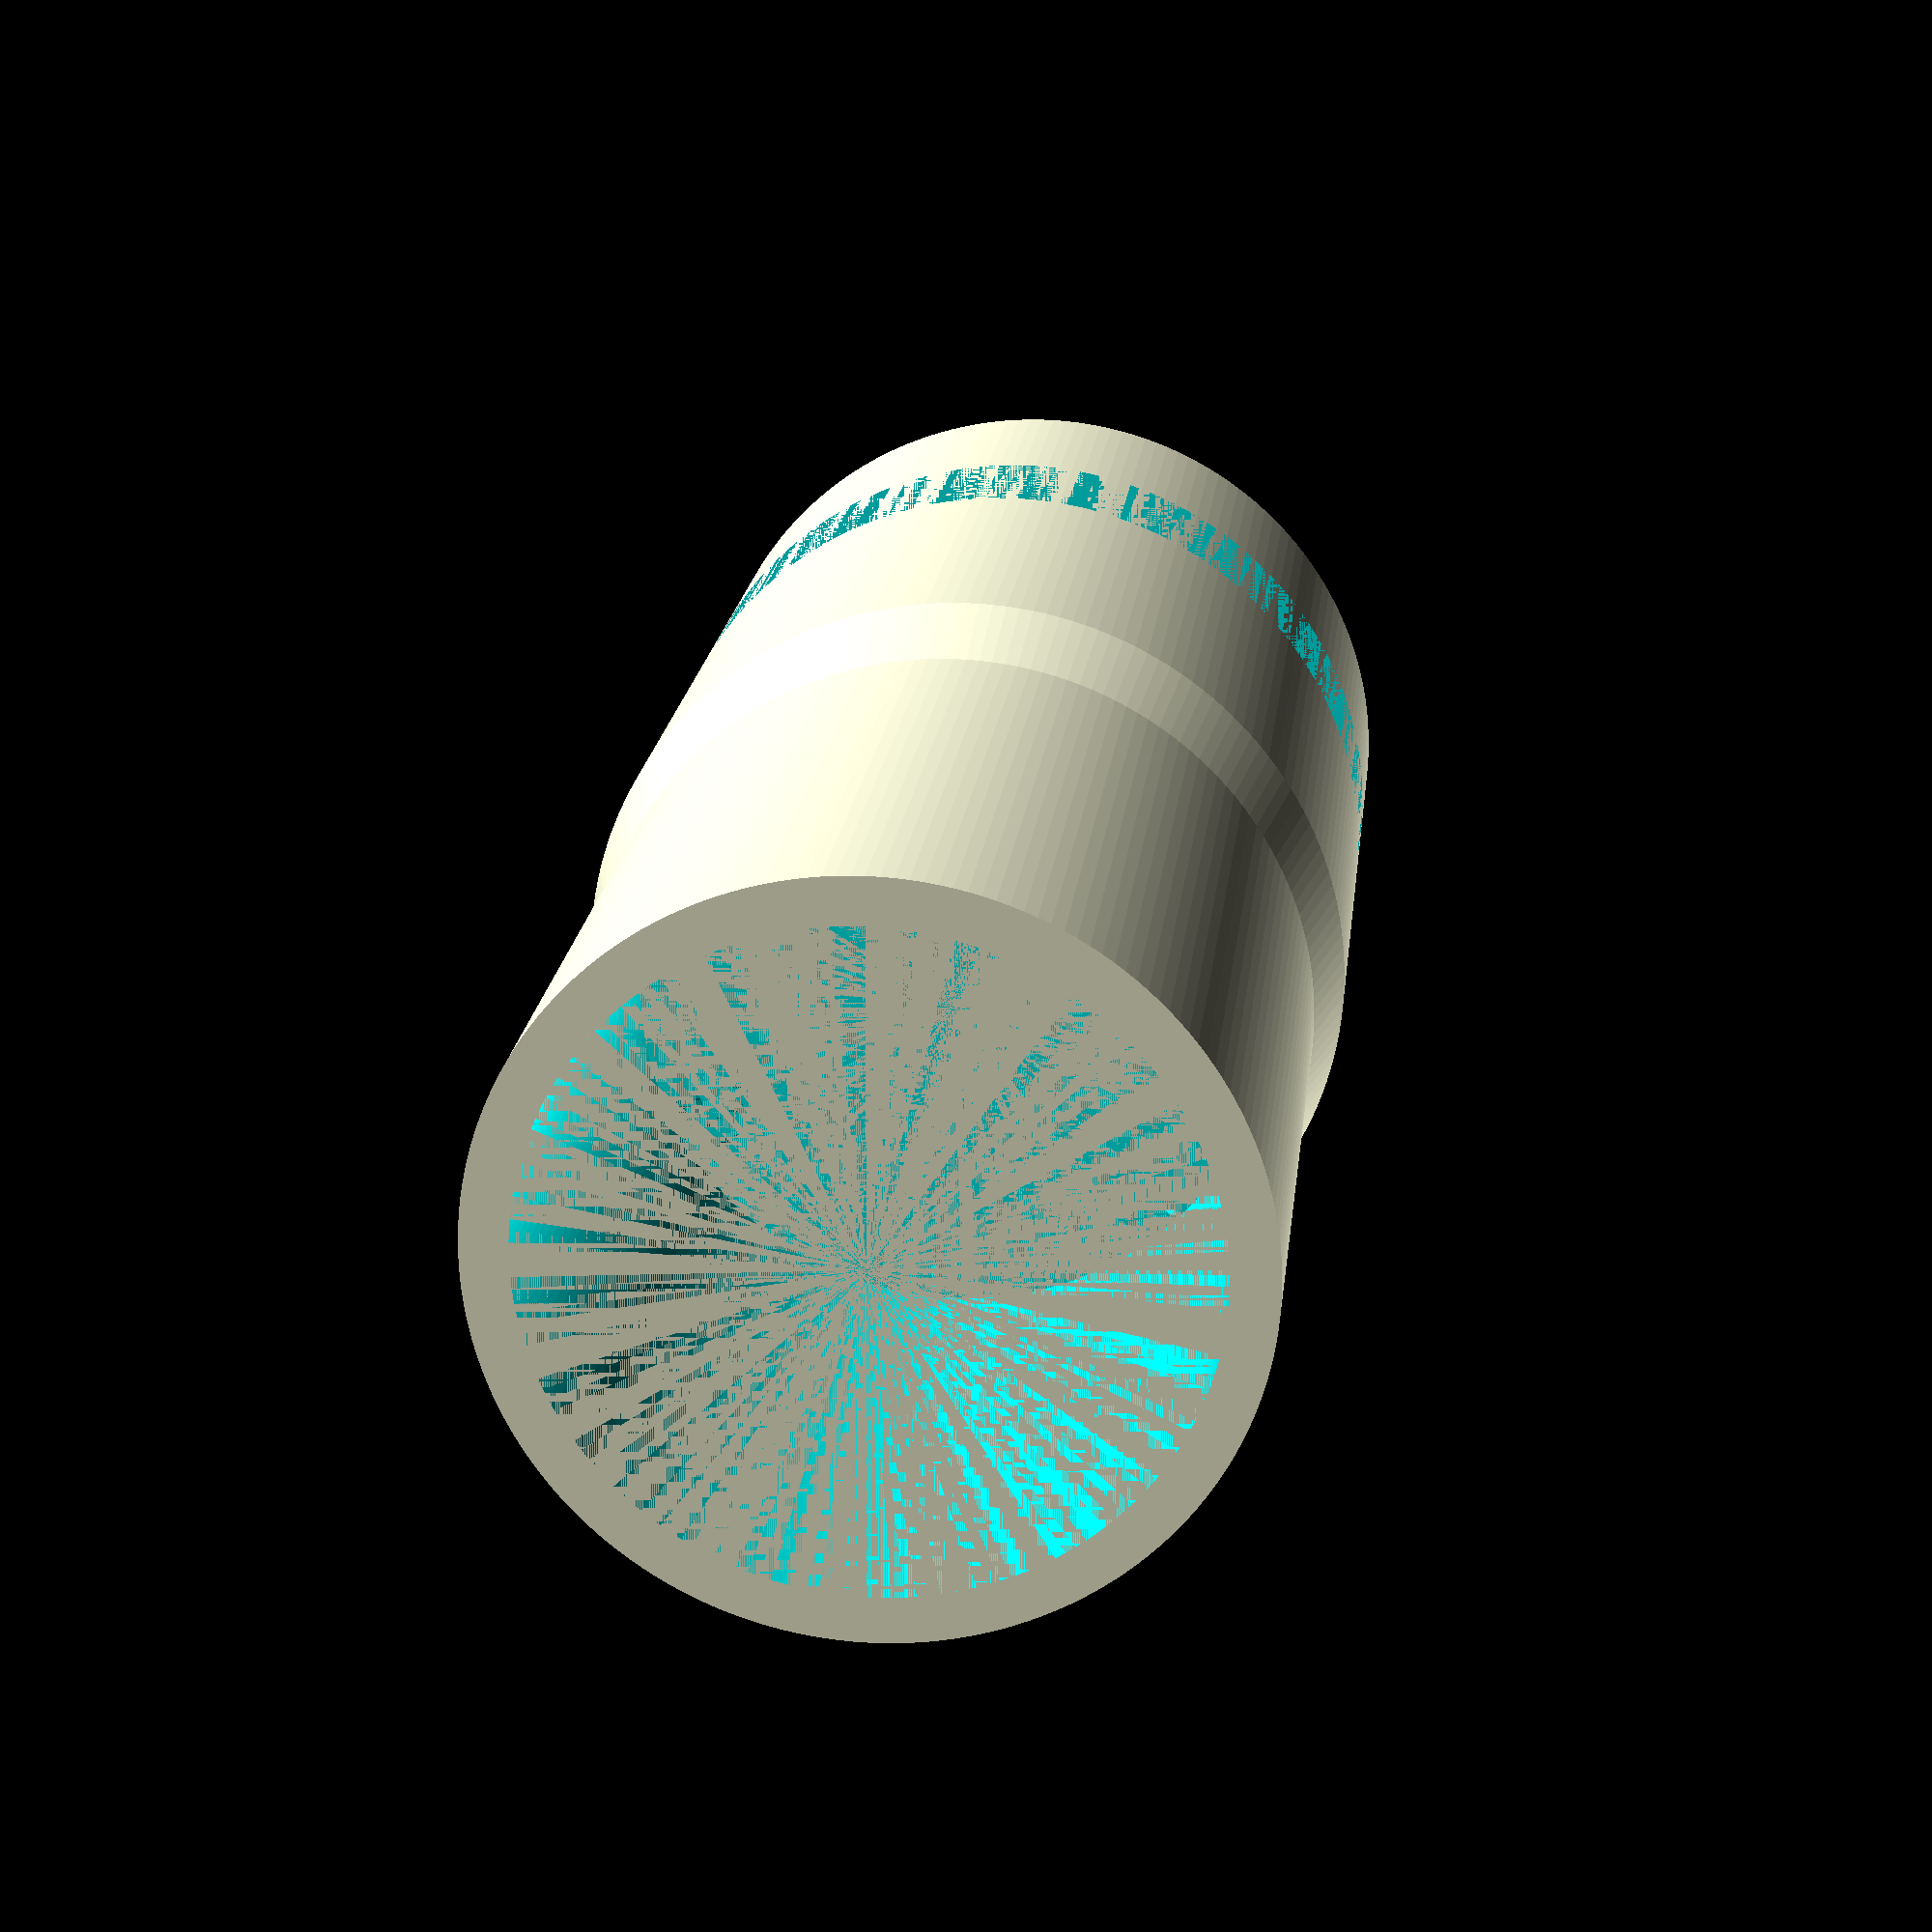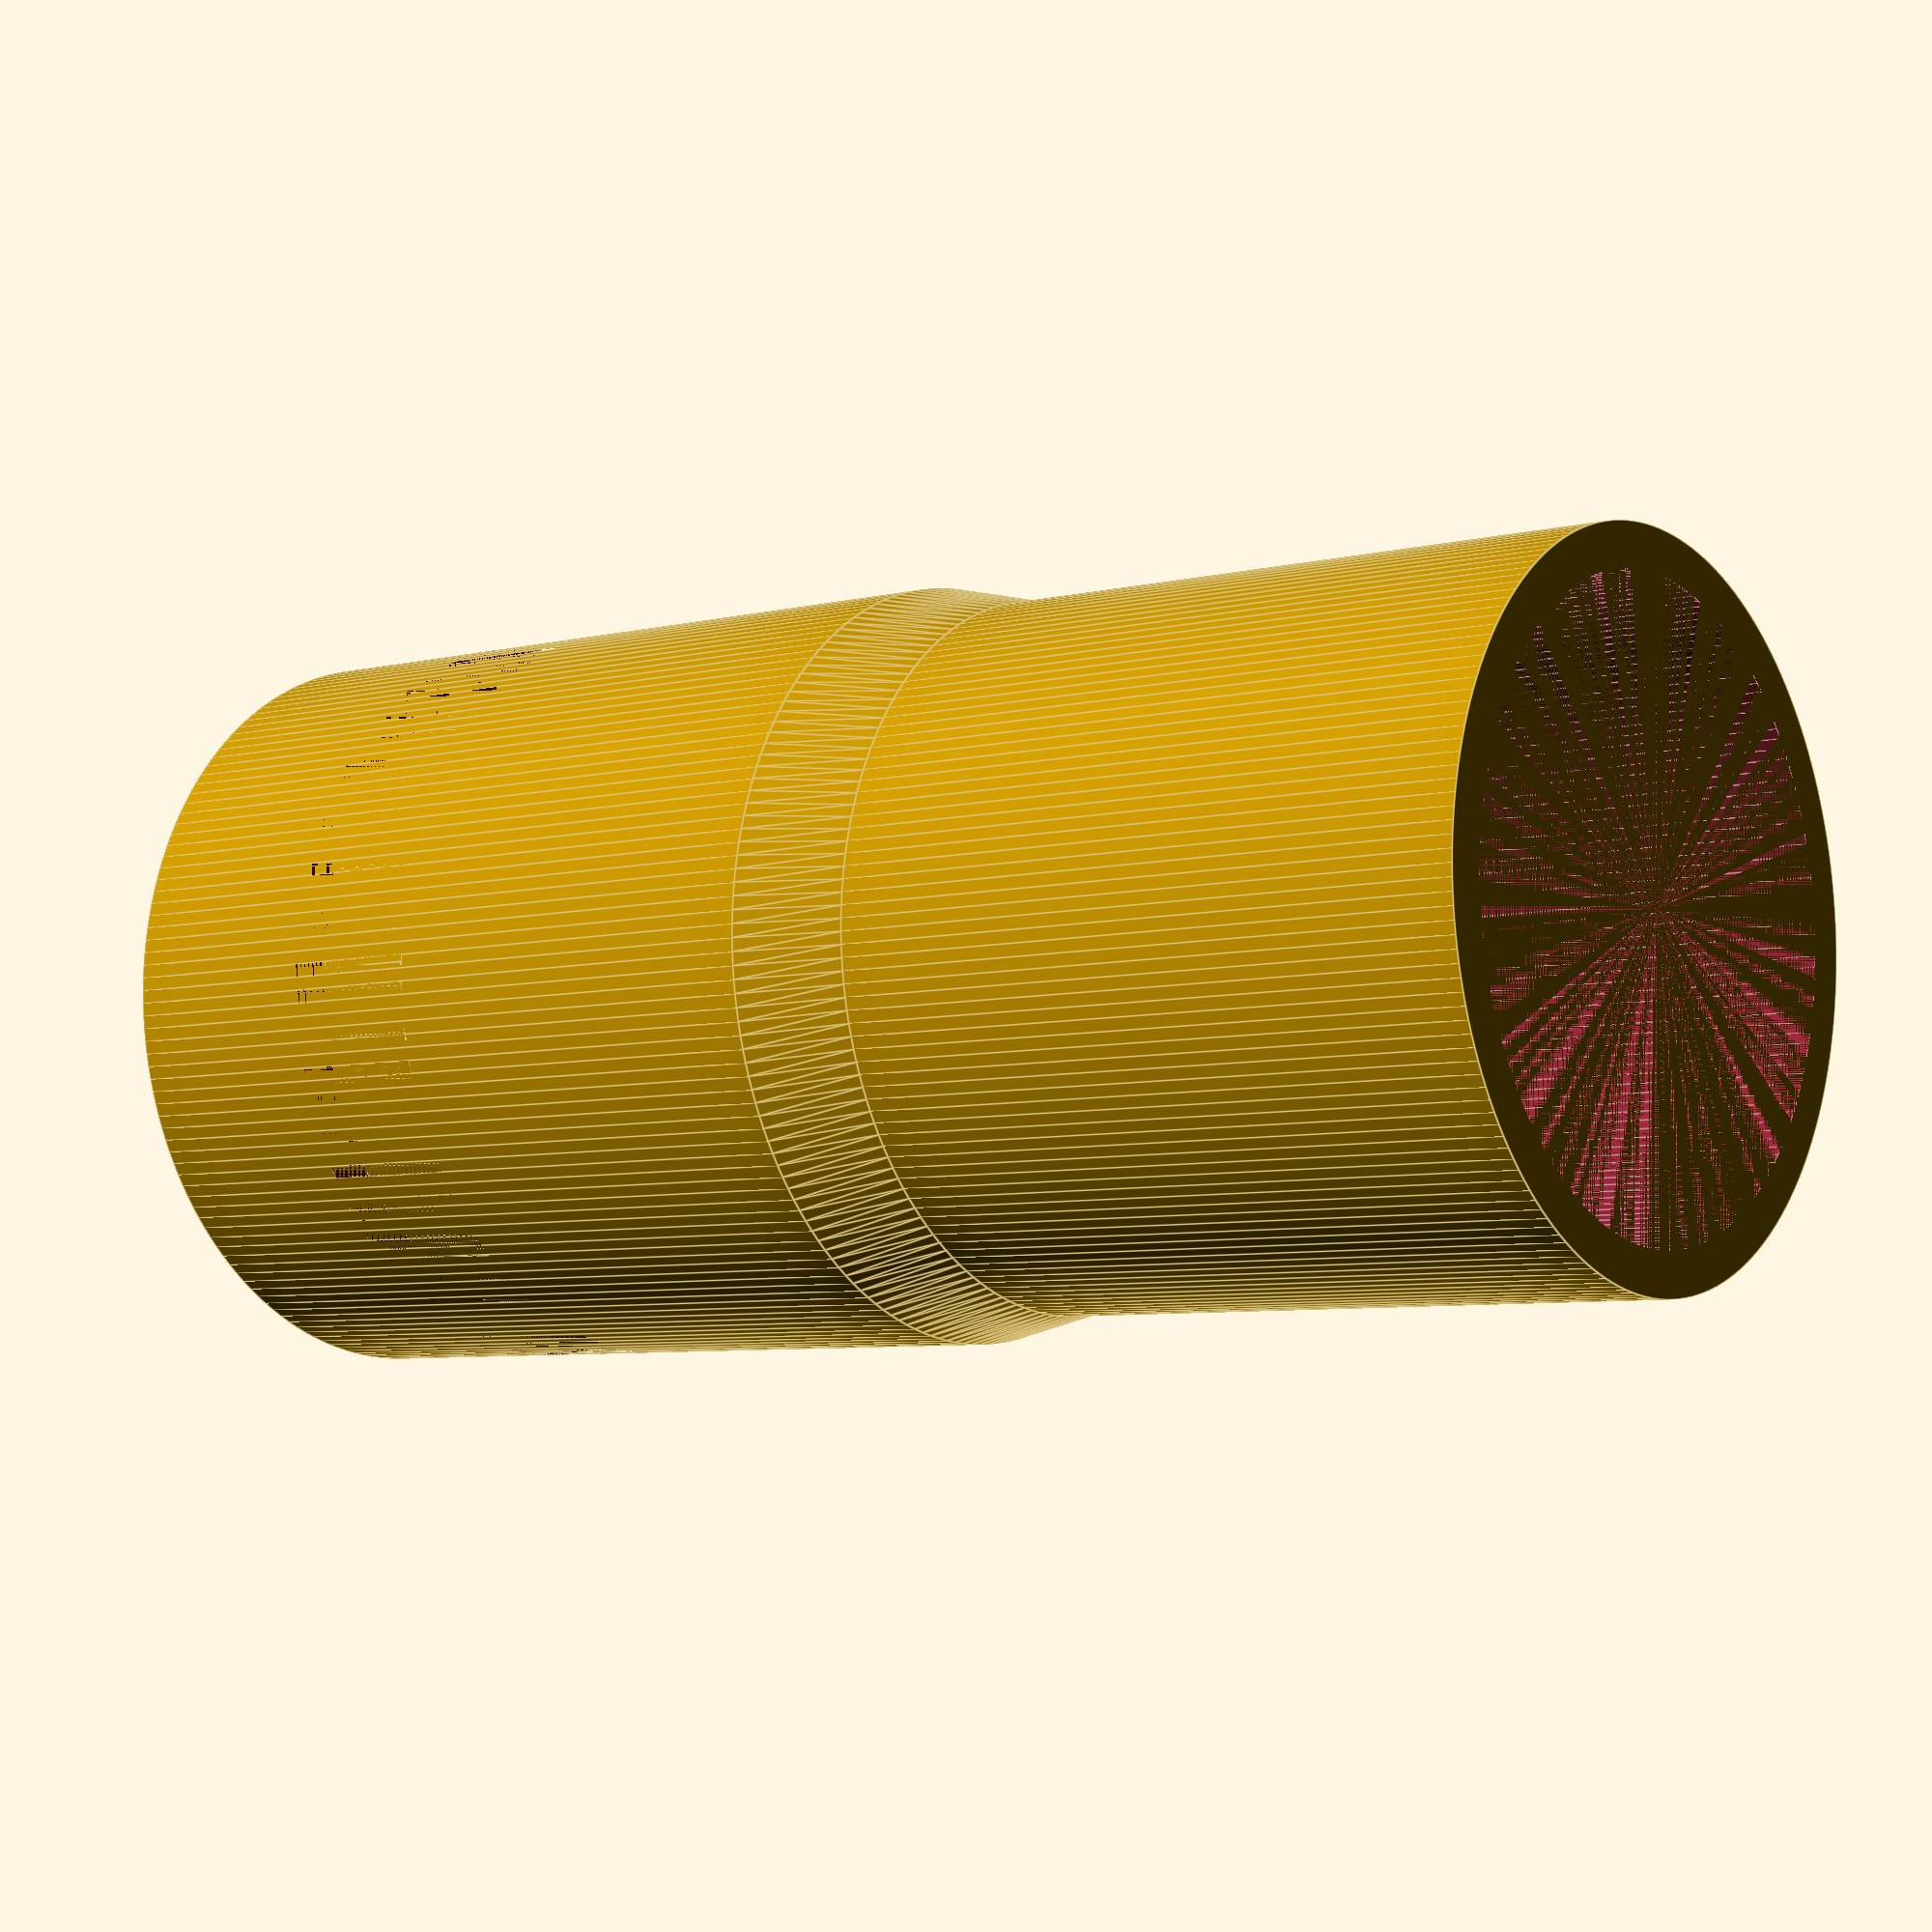
<openscad>

dysonH = 36.0;
dysonOuterR = 34.3/2;
dysonInnerR = 28.0/2;
dysonRingInnerR = 30.5/2;
dysonRingH = 4.8;
dysonRingPos = [0,0,10.0];
dysonRingDepth = dysonOuterR-dysonRingInnerR;

hooverH = 30.0;
hooverOuterR = 32.0/2;
hooverInnerR = hooverOuterR - 2.0;

$fn = 180;

module dysonRing()
{
  difference()
  {
    cylinder(h=dysonRingH+dysonRingDepth, r=dysonOuterR);
    translate([0,0,dysonRingH]) cylinder(h=dysonRingDepth, r1=dysonRingInnerR, r2=dysonOuterR);
    cylinder(h=dysonRingH+dysonRingDepth, r=dysonRingInnerR);
  }
}

module dyson()
{
  difference()
  {
    cylinder(h=dysonH, r=dysonOuterR);
    cylinder(h=dysonH, r=dysonInnerR);
    translate(dysonRingPos) dysonRing();
  }
}

module hoover()
{
  difference()
  {
    cylinder(h=hooverH, r=hooverOuterR);
    cylinder(h=hooverH, r1=dysonInnerR, r2=hooverInnerR);
  }
}

transitionH = 5.0;

module transition()
{
  difference()
  {
    cylinder(h=transitionH, r1=dysonOuterR, r2=hooverOuterR);
    cylinder(h=transitionH, r=dysonInnerR);
  }
}

module dysonTest()
{
  difference()
  {
    cylinder(h=10.0, r=dysonOuterR);
    cylinder(h=10.0, r=dysonInnerR);
  }
}

module hooverTest()
{
  difference()
  {
    cylinder(h=10.0, r=hooverOuterR);
    cylinder(h=10.0, r=hooverInnerR);
  }
}

module adapter()
{
  dyson();
  translate([0,0,dysonH]) transition();
  translate([0,0,dysonH+transitionH]) hoover();
}

//dysonTest();
//hooverTest();
adapter();

</openscad>
<views>
elev=340.6 azim=84.2 roll=6.2 proj=p view=wireframe
elev=6.3 azim=240.9 roll=307.1 proj=p view=edges
</views>
